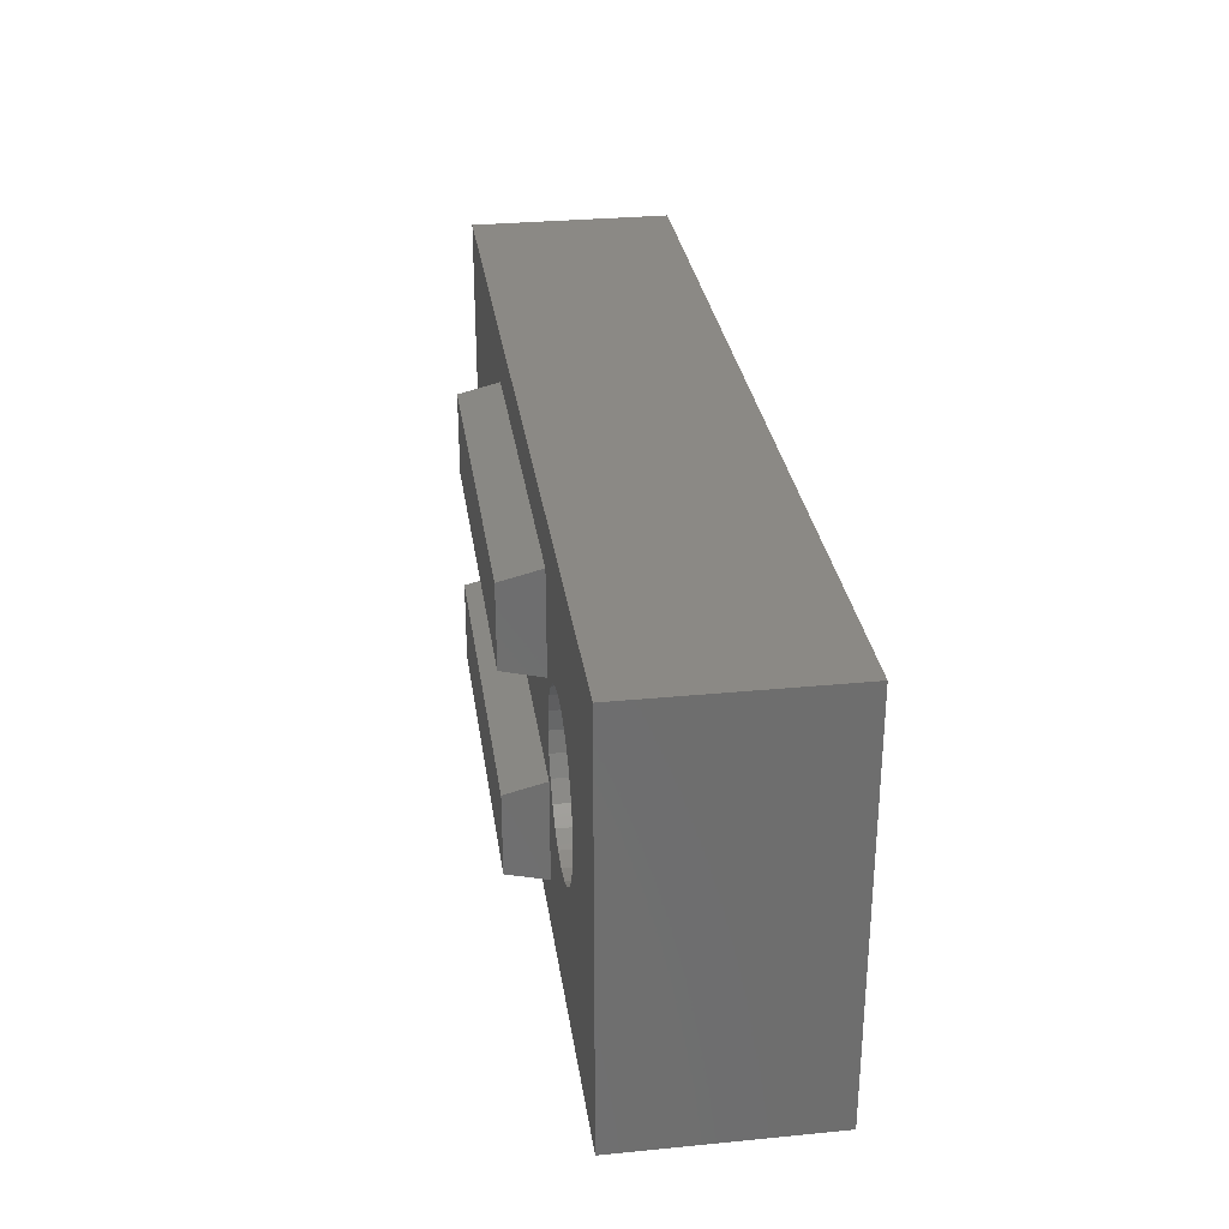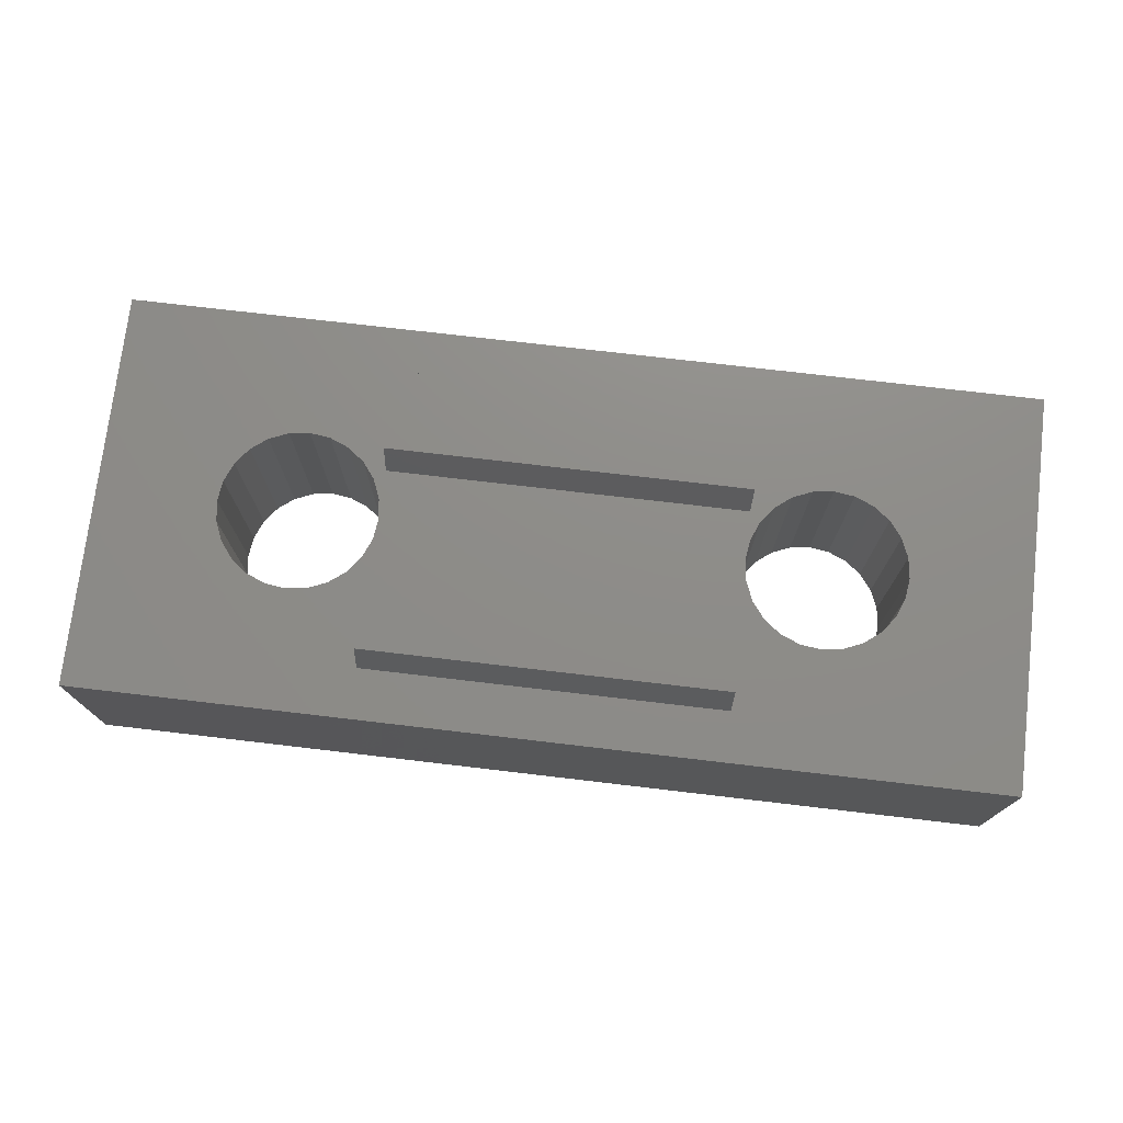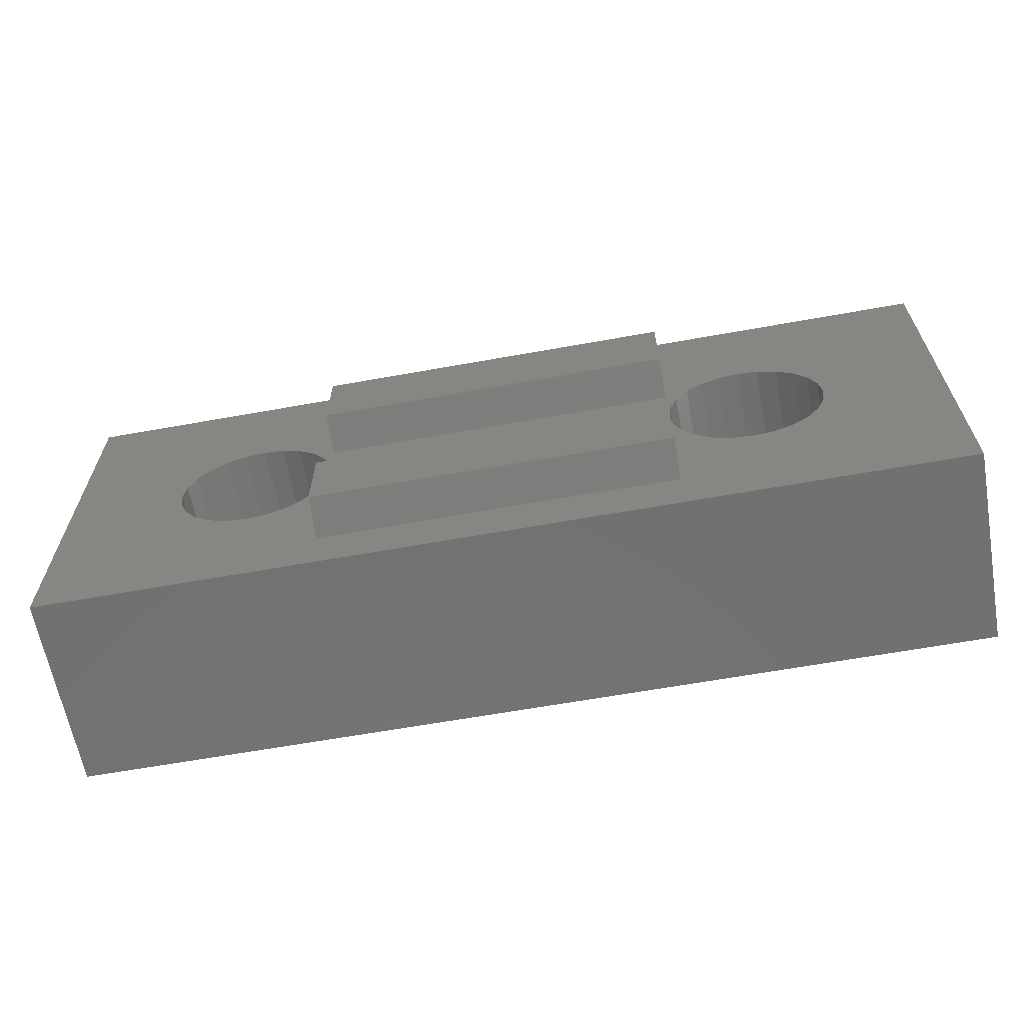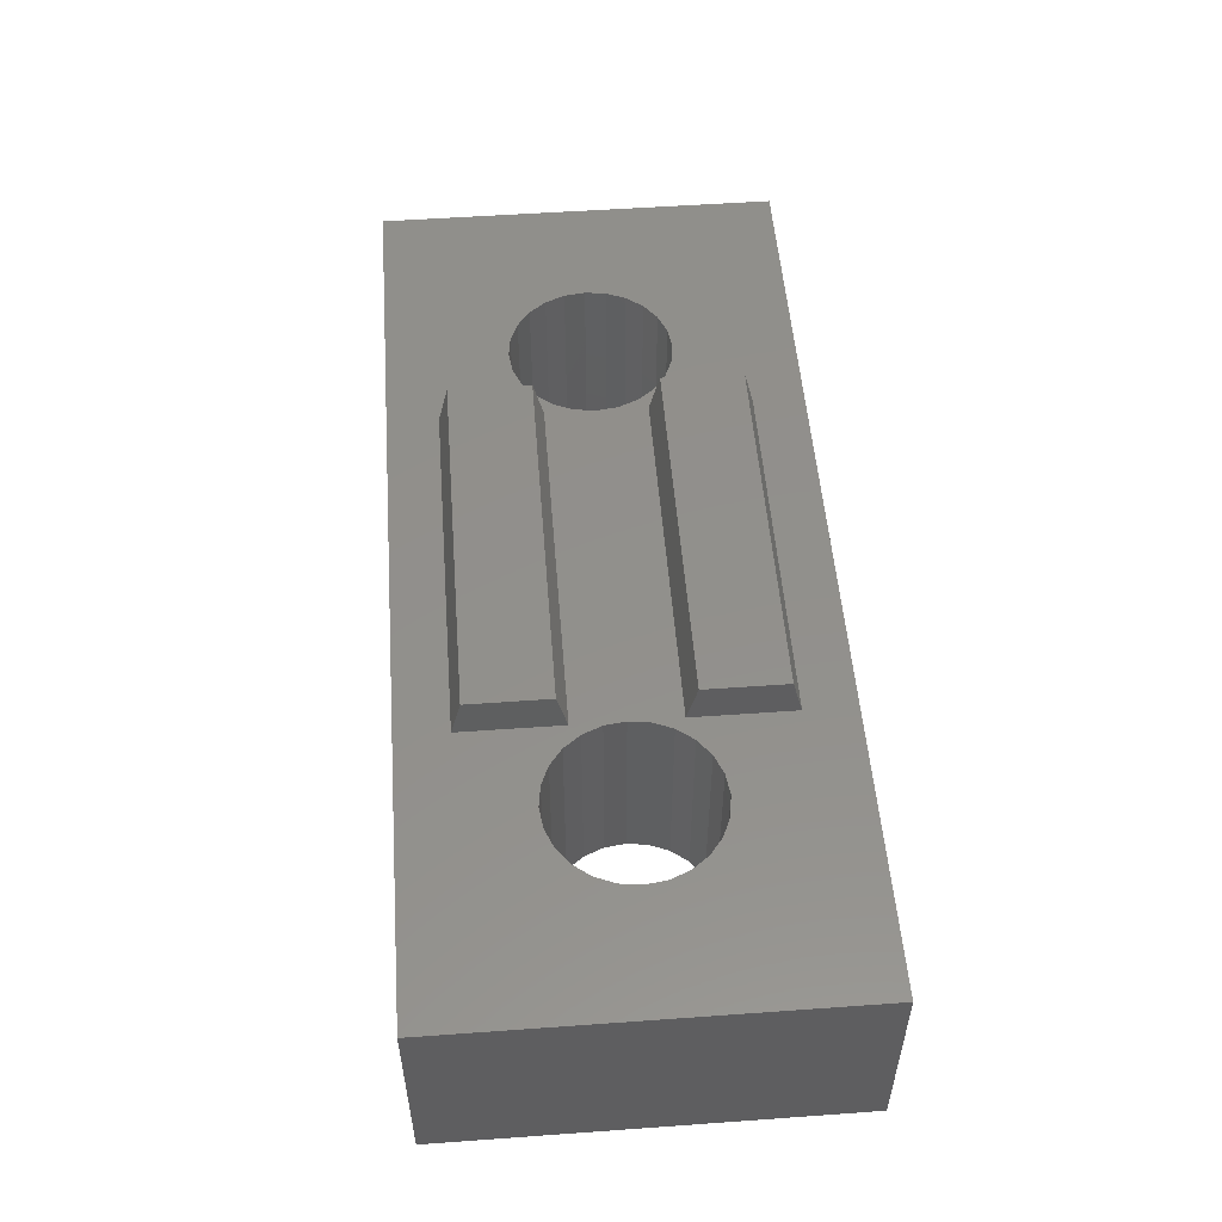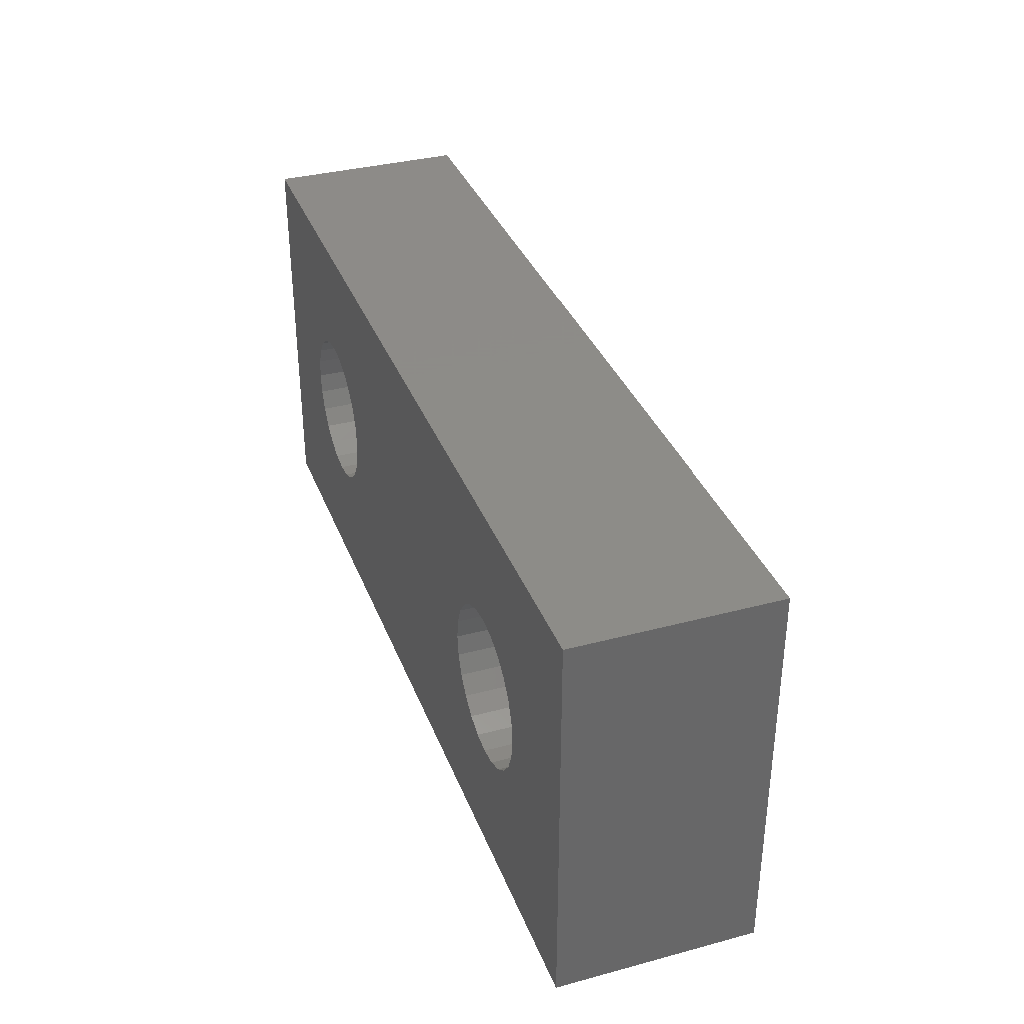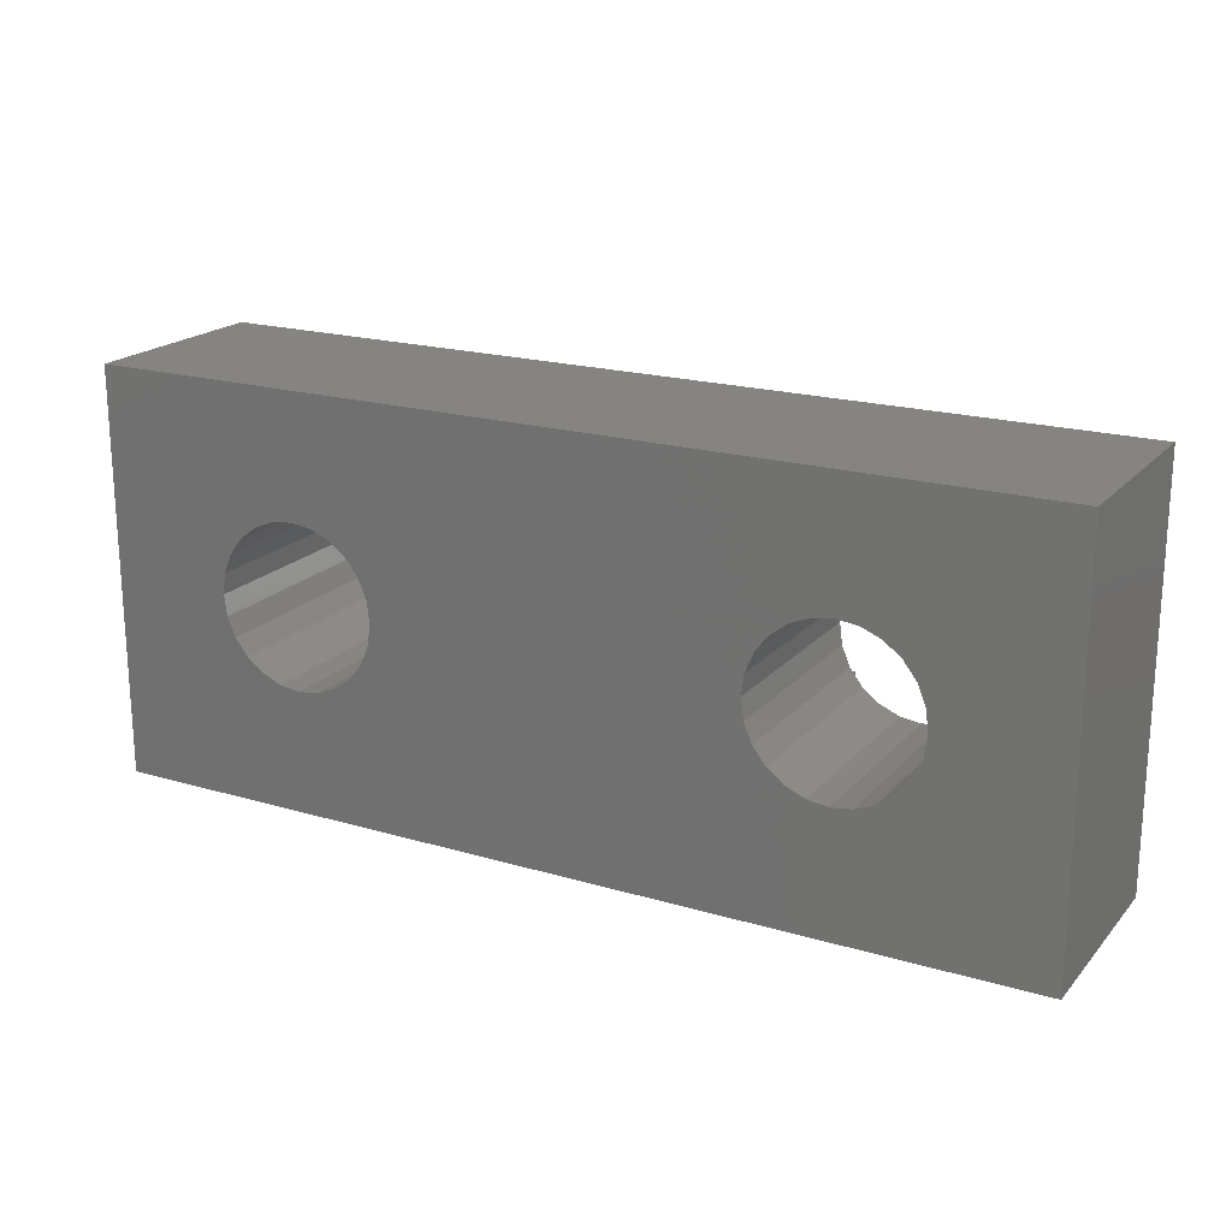
<metadata>
{"format":"stl","ext":"stl","renderer":"f3d","projection":"perspective","resolution":1024,"background":"white","views":[{"elev":29.8,"azim":81.9,"up":"+Y"},{"elev":74.5,"azim":6.7,"up":"+Z"},{"elev":-63.4,"azim":10.3,"up":"+Y"},{"elev":52.6,"azim":85.6,"up":"+Z"},{"elev":35.2,"azim":-109.5,"up":"+Y"},{"elev":19.7,"azim":-151.3,"up":"+Y"}]}
</metadata>
<code>
# stl→obj: 115 verts, 244 faces
v 214.5 1984 7
v 214 1985 2
v 214 1985 7
v 214.5 1984 2
v 213.7 1985 2
v 213.5 1986 7
v 213.7 1985 7
v 213.5 1986 2
v 227.9 1988 2
v 228.5 1988 7
v 227.9 1988 7
v 228.5 1988 2
v 229.9 1988 2
v 230.2 1987 7
v 229.9 1988 7
v 230.2 1987 2
v 230.4 1987 7
v 230.4 1987 2
v 230.5 1986 7
v 230.5 1986 2
v 210.5 1981 2
v 233.5 1981 7
v 210.5 1981 7
v 233.5 1981 2
v 233.5 1991 7
v 233.5 1991 2
v 227.5 1984 7
v 227 1985 2
v 227 1985 7
v 227.5 1984 2
v 227.9 1984 7
v 227.9 1984 2
v 228.5 1984 7
v 228.5 1984 2
v 217.2 1987 2
v 217.4 1987 7
v 217.2 1987 7
v 217.4 1987 2
v 217.4 1986 2
v 217.2 1985 7
v 217.4 1986 7
v 217.2 1985 2
v 213.5 1987 7
v 213.7 1987 2
v 213.7 1987 7
v 213.5 1987 2
v 217.5 1986 7
v 217.5 1986 2
v 216.9 1988 2
v 216.9 1988 7
v 215.5 1984 7
v 214.9 1984 2
v 214.9 1984 7
v 215.5 1984 2
v 214.9 1988 2
v 215.5 1988 7
v 214.9 1988 7
v 215.5 1988 2
v 214 1988 7
v 214 1988 2
v 230.2 1985 2
v 229.9 1985 7
v 230.2 1985 7
v 229.9 1985 2
v 229.5 1984 2
v 229.5 1984 7
v 229 1984 2
v 229 1984 7
v 229 1988 2
v 229.5 1988 7
v 229 1988 7
v 229.5 1988 2
v 214.5 1988 2
v 214.5 1988 7
v 227.5 1988 2
v 227.5 1988 7
v 227 1988 2
v 227 1988 7
v 226.7 1987 2
v 226.7 1987 7
v 226.5 1987 2
v 226.5 1987 7
v 226.5 1982 7
v 226.5 1985 7
v 226.7 1985 7
v 226.5 1986 7
v 217.5 1987 7
v 217.5 1990 7
v 216.5 1988 7
v 216 1988 7
v 217.5 1982 7
v 230.4 1986 7
v 226.5 1990 7
v 210.5 1991 7
v 216 1984 7
v 216.5 1984 7
v 217.5 1985 7
v 216.9 1985 7
v 216.5 1988 2
v 216 1988 2
v 216 1984 2
v 216.5 1984 2
v 210.5 1991 2
v 230.4 1986 2
v 216.9 1985 2
v 226.7 1985 2
v 226.5 1986 2
v 217.5 1983 8
v 217.5 1985 8
v 226.5 1985 8
v 226.5 1983 8
v 217.5 1988 8
v 226.5 1988 8
v 217.5 1990 8
v 226.5 1990 8
f 1 2 3
f 2 1 4
f 5 6 7
f 6 5 8
f 9 10 11
f 10 9 12
f 13 14 15
f 14 13 16
f 16 17 14
f 17 16 18
f 18 19 17
f 19 18 20
f 21 22 23
f 22 21 24
f 24 25 22
f 25 24 26
f 27 28 29
f 28 27 30
f 31 30 27
f 30 31 32
f 33 32 31
f 32 33 34
f 2 7 3
f 7 2 5
f 8 6 6
f 6 8 8
f 35 36 37
f 36 35 38
f 39 40 41
f 40 39 42
f 43 44 45
f 44 43 46
f 8 43 6
f 43 8 46
f 38 47 36
f 47 38 48
f 49 37 50
f 37 49 35
f 51 52 53
f 52 51 54
f 55 56 57
f 56 55 58
f 48 41 47
f 41 48 39
f 44 59 45
f 59 44 60
f 61 62 63
f 62 61 64
f 62 65 66
f 65 62 64
f 66 67 68
f 67 66 65
f 68 34 33
f 34 68 67
f 69 70 71
f 70 69 72
f 73 57 74
f 57 73 55
f 60 74 59
f 74 60 73
f 75 11 76
f 11 75 9
f 77 76 78
f 76 77 75
f 12 71 10
f 71 12 69
f 79 78 80
f 78 79 77
f 81 80 82
f 80 81 79
f 83 27 84
f 27 83 31
f 31 83 33
f 84 27 29
f 84 29 85
f 84 85 40
f 40 85 41
f 41 85 86
f 41 86 47
f 47 86 86
f 47 86 36
f 36 86 82
f 36 82 37
f 37 82 80
f 37 80 87
f 37 87 50
f 50 87 88
f 50 88 89
f 89 88 90
f 90 88 56
f 22 83 91
f 83 22 66
f 66 22 62
f 62 22 63
f 63 22 25
f 83 66 68
f 83 68 33
f 63 25 92
f 92 25 19
f 19 25 17
f 17 25 14
f 14 25 15
f 15 25 70
f 70 25 71
f 71 25 10
f 10 25 93
f 93 25 94
f 23 7 94
f 7 23 3
f 3 23 1
f 1 23 91
f 91 23 22
f 1 91 53
f 53 91 51
f 94 7 6
f 94 6 6
f 94 6 43
f 94 43 45
f 94 45 59
f 94 59 74
f 94 74 57
f 94 57 56
f 94 56 88
f 94 88 93
f 80 82 87
f 82 80 78
f 82 78 93
f 93 78 76
f 93 76 11
f 93 11 10
f 91 95 51
f 95 91 96
f 96 91 97
f 96 97 98
f 98 97 40
f 40 97 84
f 99 50 89
f 50 99 49
f 58 90 56
f 90 58 100
f 95 54 51
f 54 95 101
f 96 101 95
f 101 96 102
f 21 52 24
f 52 21 4
f 4 21 2
f 2 21 5
f 5 21 103
f 24 52 54
f 5 103 8
f 8 103 8
f 8 103 46
f 46 103 44
f 44 103 60
f 60 103 73
f 73 103 55
f 55 103 58
f 58 103 12
f 24 61 26
f 61 24 64
f 64 24 65
f 65 24 67
f 67 24 34
f 34 24 54
f 26 61 104
f 26 104 20
f 26 20 18
f 26 18 16
f 26 16 13
f 26 13 72
f 26 72 69
f 26 69 12
f 26 12 103
f 101 34 54
f 34 101 32
f 32 101 102
f 32 102 30
f 30 102 105
f 30 105 28
f 28 105 42
f 28 42 106
f 106 42 39
f 106 39 107
f 107 39 48
f 107 48 107
f 107 48 38
f 107 38 81
f 81 38 35
f 81 35 79
f 79 35 49
f 79 49 77
f 77 49 99
f 77 99 75
f 75 99 100
f 75 100 9
f 9 100 58
f 9 58 12
f 53 4 1
f 4 53 52
f 107 86 86
f 86 107 107
f 107 82 86
f 82 107 81
f 103 23 94
f 23 103 21
f 98 102 96
f 102 98 105
f 106 86 85
f 86 106 107
f 100 89 90
f 89 100 99
f 28 85 29
f 85 28 106
f 72 15 70
f 15 72 13
f 25 103 94
f 103 25 26
f 104 63 92
f 63 104 61
f 20 92 19
f 92 20 104
f 42 98 40
f 98 42 105
f 97 108 109
f 108 97 91
f 83 110 111
f 110 83 84
f 109 84 97
f 84 109 110
f 111 109 108
f 109 111 110
f 83 108 91
f 108 83 111
f 82 112 87
f 112 82 113
f 88 112 114
f 112 88 87
f 82 115 113
f 115 82 93
f 114 93 88
f 93 114 115
f 113 114 112
f 114 113 115

</code>
